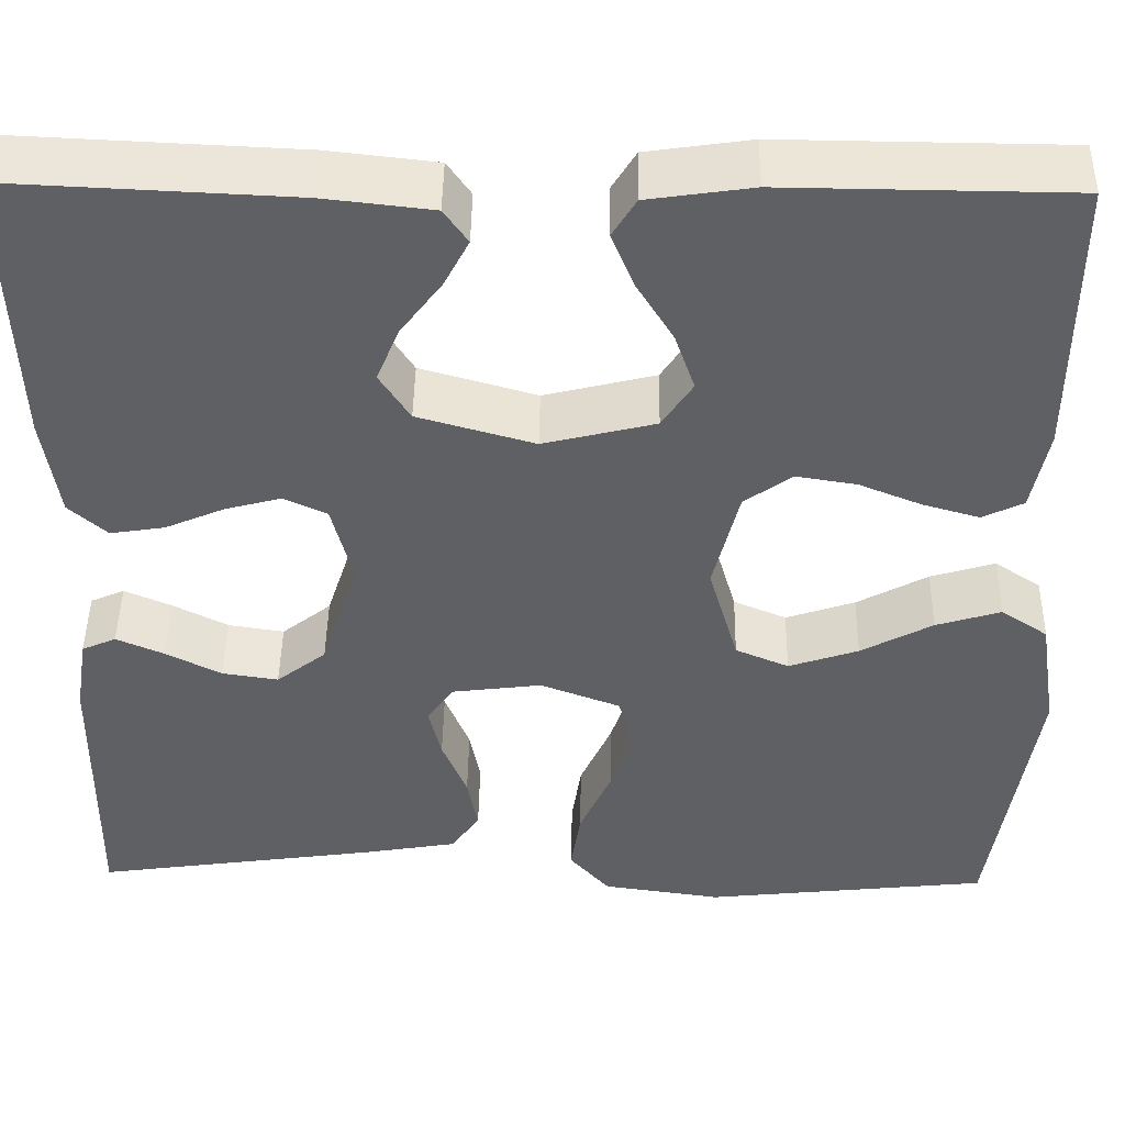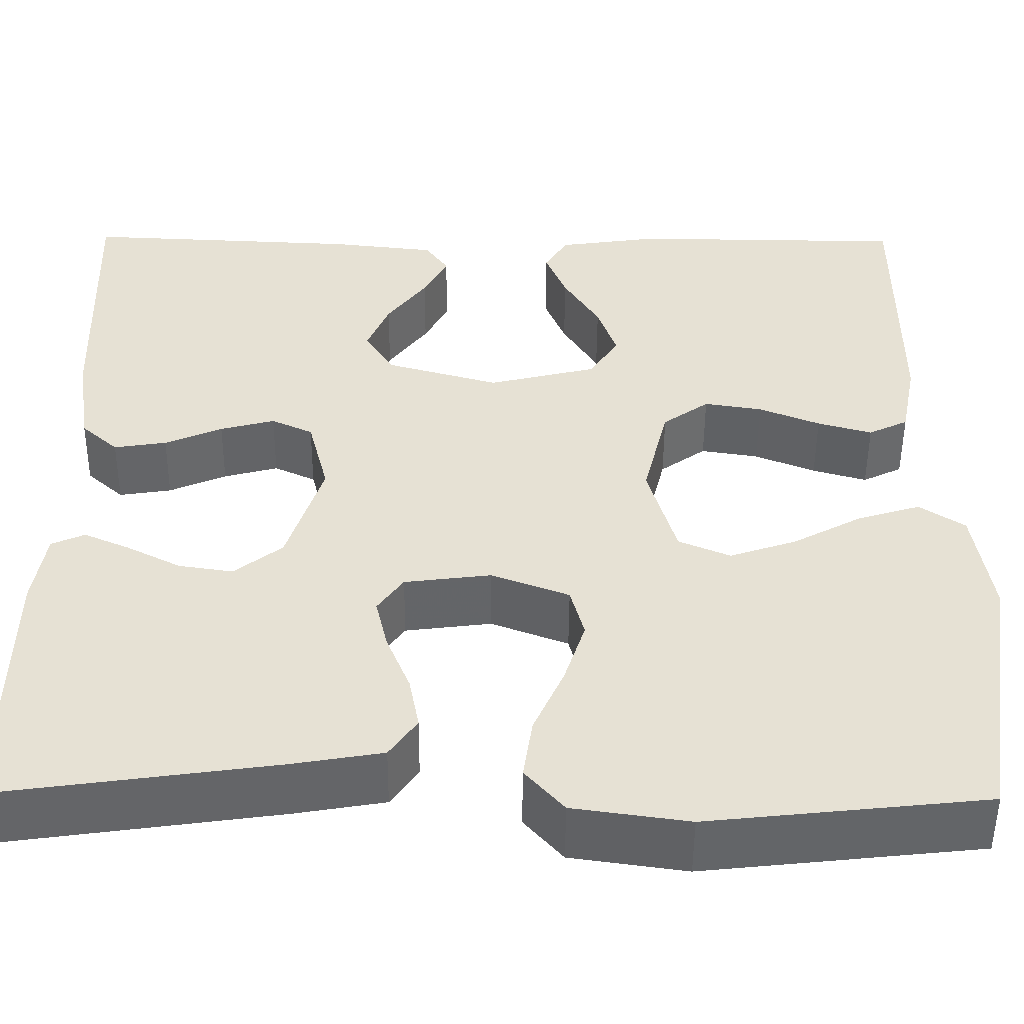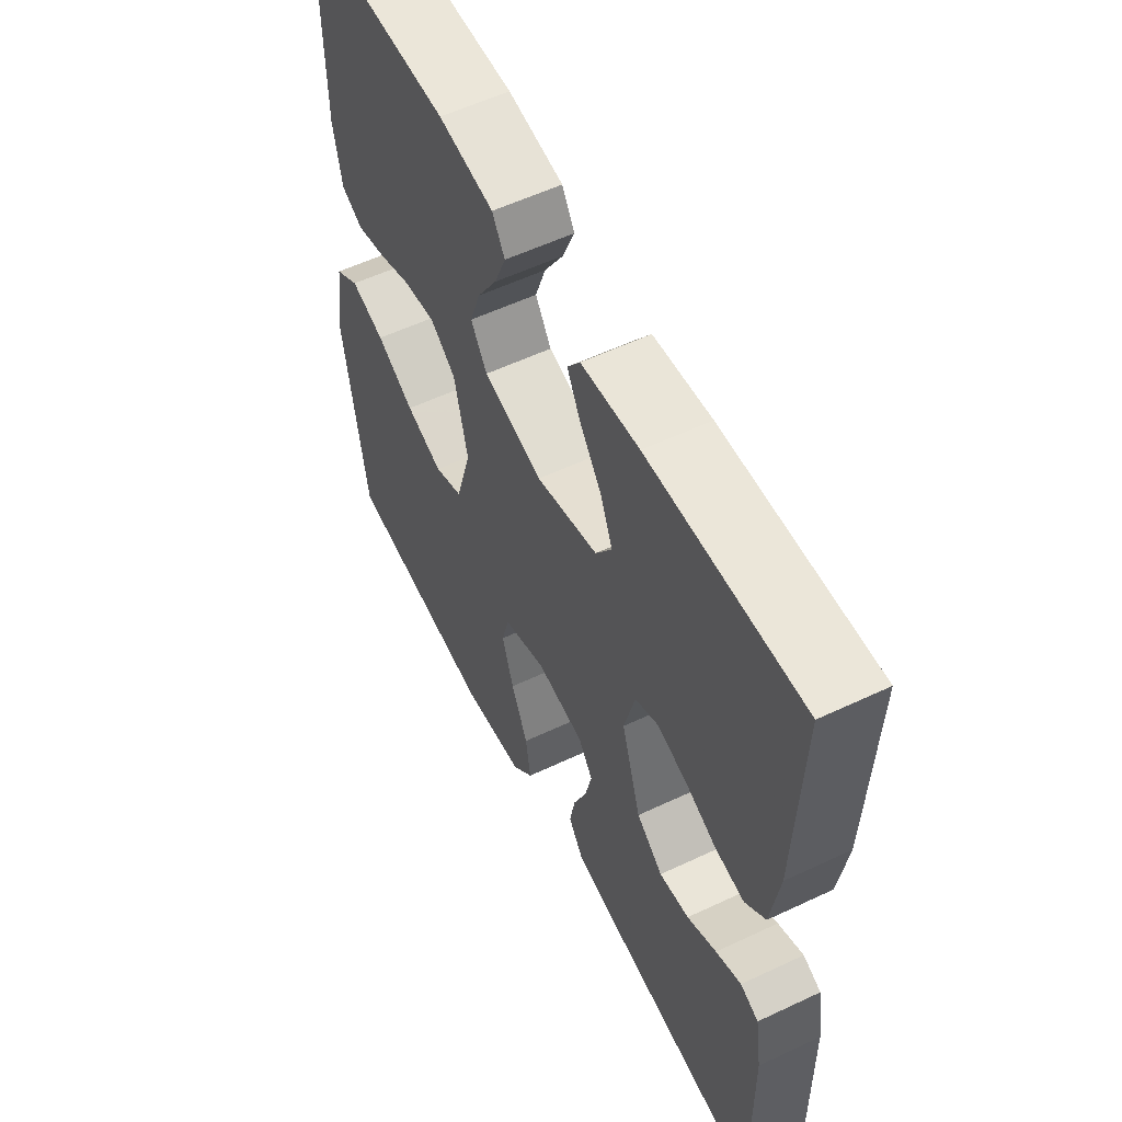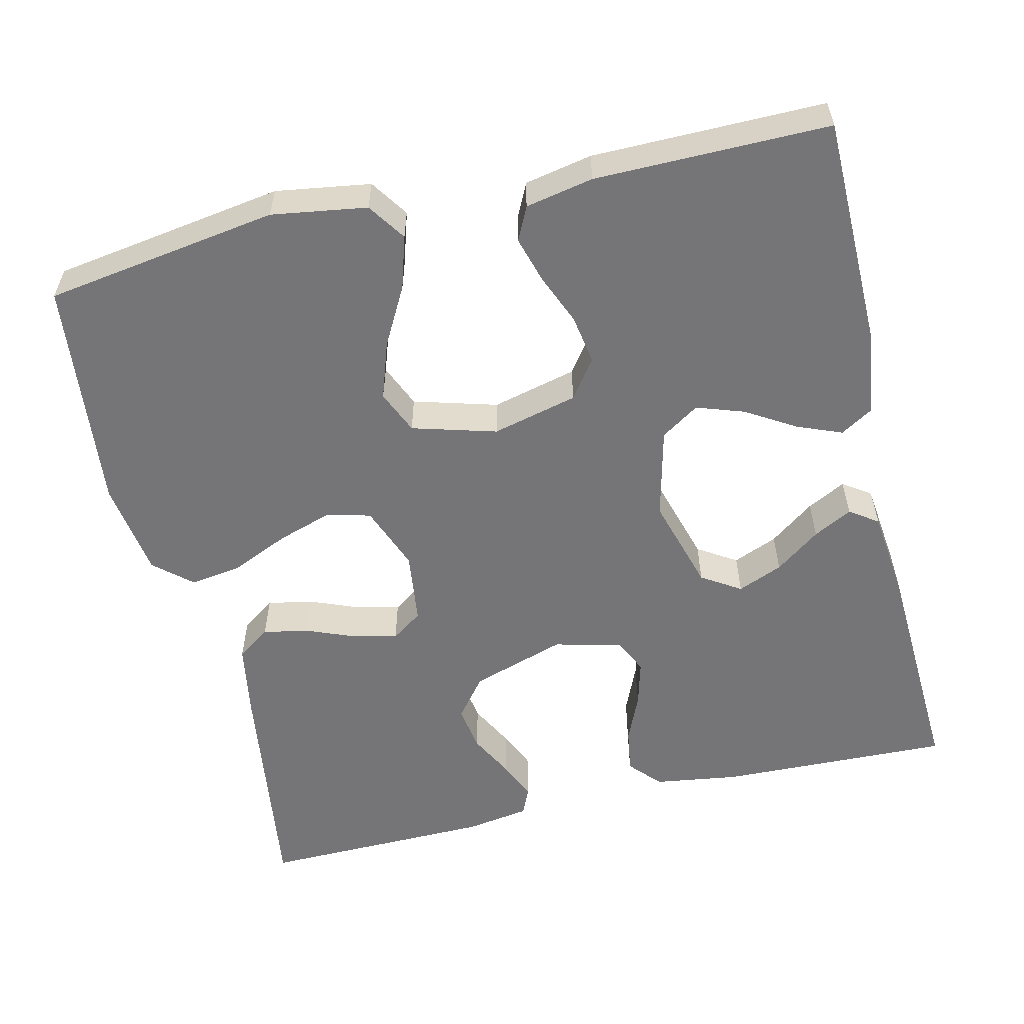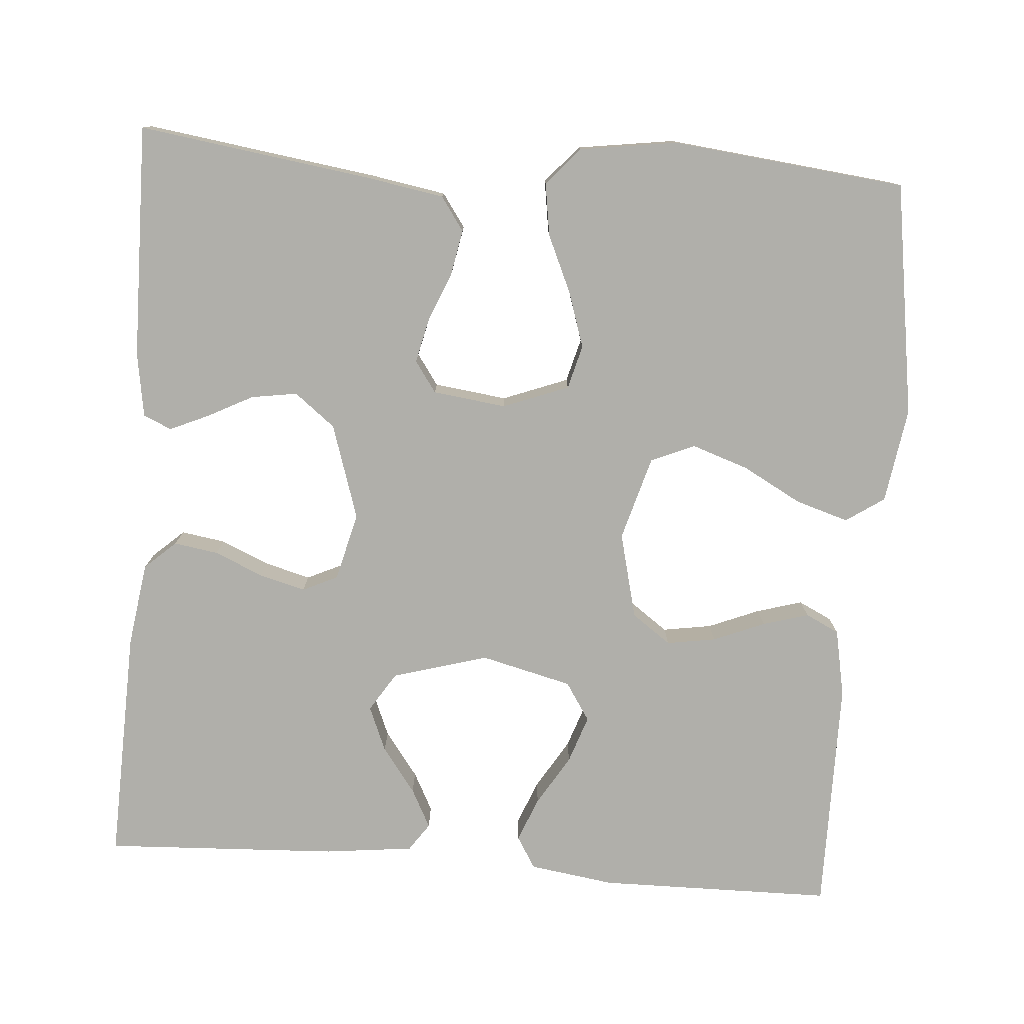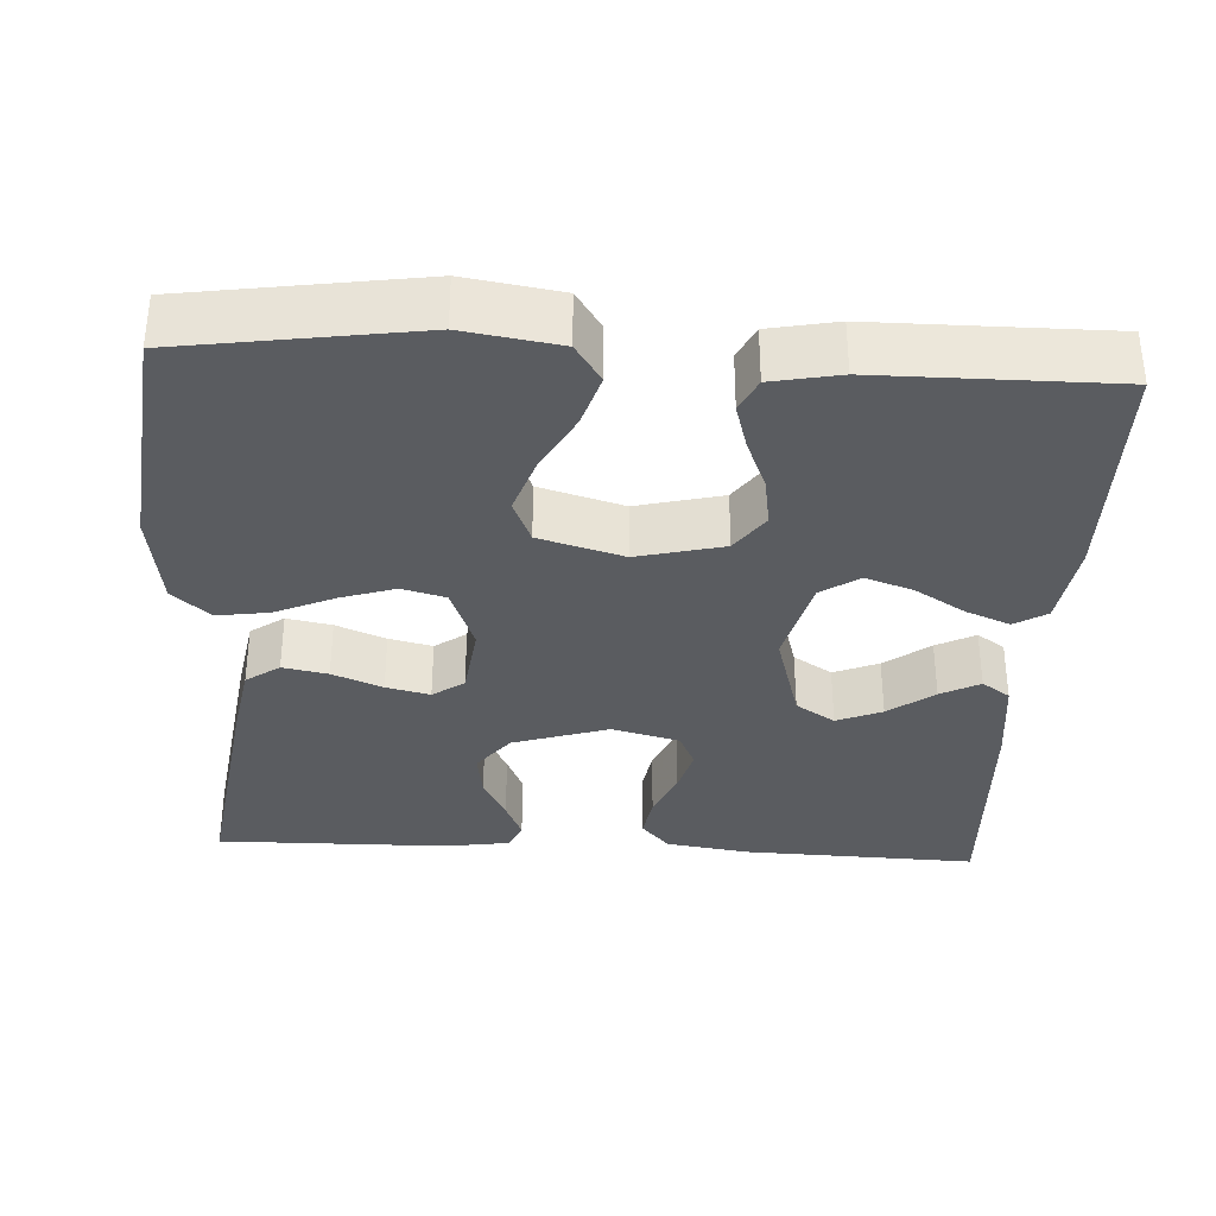
<metadata>
{"format":"obj","ext":"obj","renderer":"f3d","projection":"perspective","resolution":1024,"background":"white","views":[{"elev":45.8,"azim":-179.1,"up":"+Z"},{"elev":-51.0,"azim":179.6,"up":"+Z"},{"elev":56.9,"azim":63.8,"up":"+Z"},{"elev":-56.6,"azim":-76.6,"up":"+Y"},{"elev":-78.0,"azim":175.7,"up":"+Y"},{"elev":-34.4,"azim":-93.2,"up":"+Y"}]}
</metadata>
<code>
v -0.5 0.07 0.5
v -0.2 0.07 0.503
v -0.091 0.07 0.487
v -0.066 0.07 0.446
v -0.089 0.07 0.389
v -0.128 0.07 0.325
v -0.149 0.07 0.264
v -0.117 0.07 0.215
v 0 0.07 0.186
v 0.122 0.07 0.221
v 0.154 0.07 0.271
v 0.13 0.07 0.329
v 0.087 0.07 0.387
v 0.061 0.07 0.437
v 0.086 0.07 0.473
v 0.2 0.07 0.486
v 0.5 0.07 0.5
v 0.49 0.07 0.2
v 0.474 0.07 0.092
v 0.434 0.07 0.056
v 0.377 0.07 0.065
v 0.315 0.07 0.092
v 0.256 0.07 0.108
v 0.211 0.07 0.087
v 0.189 0.07 0
v 0.228 0.07 -0.122
v 0.28 0.07 -0.163
v 0.339 0.07 -0.154
v 0.397 0.07 -0.124
v 0.447 0.07 -0.102
v 0.483 0.07 -0.118
v 0.496 0.07 -0.2
v 0.5 0.07 -0.5
v 0.2 0.07 -0.457
v 0.102 0.07 -0.44
v 0.072 0.07 -0.397
v 0.083 0.07 -0.339
v 0.109 0.07 -0.275
v 0.122 0.07 -0.219
v 0.094 0.07 -0.179
v 0 0.07 -0.167
v -0.084 0.07 -0.199
v -0.099 0.07 -0.255
v -0.076 0.07 -0.326
v -0.043 0.07 -0.4
v -0.033 0.07 -0.467
v -0.075 0.07 -0.515
v -0.2 0.07 -0.533
v -0.5 0.07 -0.5
v -0.545 0.07 -0.2
v -0.526 0.07 -0.078
v -0.477 0.07 -0.045
v -0.409 0.07 -0.066
v -0.334 0.07 -0.107
v -0.261 0.07 -0.132
v -0.205 0.07 -0.108
v -0.174 0.07 0
v -0.201 0.07 0.11
v -0.251 0.07 0.146
v -0.314 0.07 0.136
v -0.38 0.07 0.109
v -0.439 0.07 0.092
v -0.482 0.07 0.113
v -0.499 0.07 0.2
v -0.5 0 0.5
v -0.2 0 0.503
v -0.091 0 0.487
v -0.066 0 0.446
v -0.089 0 0.389
v -0.128 0 0.325
v -0.149 0 0.264
v -0.117 0 0.215
v 0 0 0.186
v 0.122 0 0.221
v 0.154 0 0.271
v 0.13 0 0.329
v 0.087 0 0.387
v 0.061 0 0.437
v 0.086 0 0.473
v 0.2 0 0.486
v 0.5 0 0.5
v 0.49 0 0.2
v 0.474 0 0.092
v 0.434 0 0.056
v 0.377 0 0.065
v 0.315 0 0.092
v 0.256 0 0.108
v 0.211 0 0.087
v 0.189 0 0
v 0.228 0 -0.122
v 0.28 0 -0.163
v 0.339 0 -0.154
v 0.397 0 -0.124
v 0.447 0 -0.102
v 0.483 0 -0.118
v 0.496 0 -0.2
v 0.5 0 -0.5
v 0.2 0 -0.457
v 0.102 0 -0.44
v 0.072 0 -0.397
v 0.083 0 -0.339
v 0.109 0 -0.275
v 0.122 0 -0.219
v 0.094 0 -0.179
v 0 0 -0.167
v -0.084 0 -0.199
v -0.099 0 -0.255
v -0.076 0 -0.326
v -0.043 0 -0.4
v -0.033 0 -0.467
v -0.075 0 -0.515
v -0.2 0 -0.533
v -0.5 0 -0.5
v -0.545 0 -0.2
v -0.526 0 -0.078
v -0.477 0 -0.045
v -0.409 0 -0.066
v -0.334 0 -0.107
v -0.261 0 -0.132
v -0.205 0 -0.108
v -0.174 0 0
v -0.201 0 0.11
v -0.251 0 0.146
v -0.314 0 0.136
v -0.38 0 0.109
v -0.439 0 0.092
v -0.482 0 0.113
v -0.499 0 0.2
f 4 5 6
f 3 4 6
f 2 3 6
f 1 2 6
f 64 1 6
f 63 64 6
f 62 63 6
f 61 62 6
f 60 61 6
f 59 60 6 7
f 58 59 7 8
f 57 58 8 9
f 56 57 9 10
f 52 53 54
f 51 52 54
f 50 51 54
f 49 50 54
f 48 49 54
f 47 48 54
f 46 47 54
f 45 46 54
f 44 45 54
f 43 44 54 55
f 42 43 55 56
f 36 37 38
f 35 36 38
f 34 35 38
f 33 34 38
f 32 33 38
f 31 32 38
f 30 31 38
f 29 30 38
f 28 29 38
f 27 28 38 39
f 26 27 39 40
f 20 21 22
f 19 20 22
f 18 19 22
f 17 18 22
f 16 17 22
f 15 16 22
f 14 15 22
f 13 14 22
f 12 13 22
f 11 12 22 23
f 10 11 23 24
f 10 24 25
f 56 10 25
f 42 56 25
f 41 42 25
f 25 26 40 41
f 70 69 68
f 70 68 67
f 70 67 66
f 70 66 65
f 70 65 128
f 70 128 127
f 70 127 126
f 70 126 125
f 70 125 124
f 71 70 124 123
f 72 71 123 122
f 73 72 122 121
f 74 73 121 120
f 118 117 116
f 118 116 115
f 118 115 114
f 118 114 113
f 118 113 112
f 118 112 111
f 118 111 110
f 118 110 109
f 118 109 108
f 119 118 108 107
f 120 119 107 106
f 102 101 100
f 102 100 99
f 102 99 98
f 102 98 97
f 102 97 96
f 102 96 95
f 102 95 94
f 102 94 93
f 102 93 92
f 103 102 92 91
f 104 103 91 90
f 86 85 84
f 86 84 83
f 86 83 82
f 86 82 81
f 86 81 80
f 86 80 79
f 86 79 78
f 86 78 77
f 86 77 76
f 87 86 76 75
f 88 87 75 74
f 89 88 74
f 89 74 120
f 89 120 106
f 89 106 105
f 105 104 90 89
f 1 65 66 2
f 2 66 67 3
f 3 67 68 4
f 4 68 69 5
f 5 69 70 6
f 6 70 71 7
f 7 71 72 8
f 8 72 73 9
f 9 73 74 10
f 10 74 75 11
f 11 75 76 12
f 12 76 77 13
f 13 77 78 14
f 14 78 79 15
f 15 79 80 16
f 16 80 81 17
f 17 81 82 18
f 18 82 83 19
f 19 83 84 20
f 20 84 85 21
f 21 85 86 22
f 22 86 87 23
f 23 87 88 24
f 24 88 89 25
f 25 89 90 26
f 26 90 91 27
f 27 91 92 28
f 28 92 93 29
f 29 93 94 30
f 30 94 95 31
f 31 95 96 32
f 32 96 97 33
f 33 97 98 34
f 34 98 99 35
f 35 99 100 36
f 36 100 101 37
f 37 101 102 38
f 38 102 103 39
f 39 103 104 40
f 40 104 105 41
f 41 105 106 42
f 42 106 107 43
f 43 107 108 44
f 44 108 109 45
f 45 109 110 46
f 46 110 111 47
f 47 111 112 48
f 48 112 113 49
f 49 113 114 50
f 50 114 115 51
f 51 115 116 52
f 52 116 117 53
f 53 117 118 54
f 54 118 119 55
f 55 119 120 56
f 56 120 121 57
f 57 121 122 58
f 58 122 123 59
f 59 123 124 60
f 60 124 125 61
f 61 125 126 62
f 62 126 127 63
f 63 127 128 64
f 64 128 65 1

</code>
